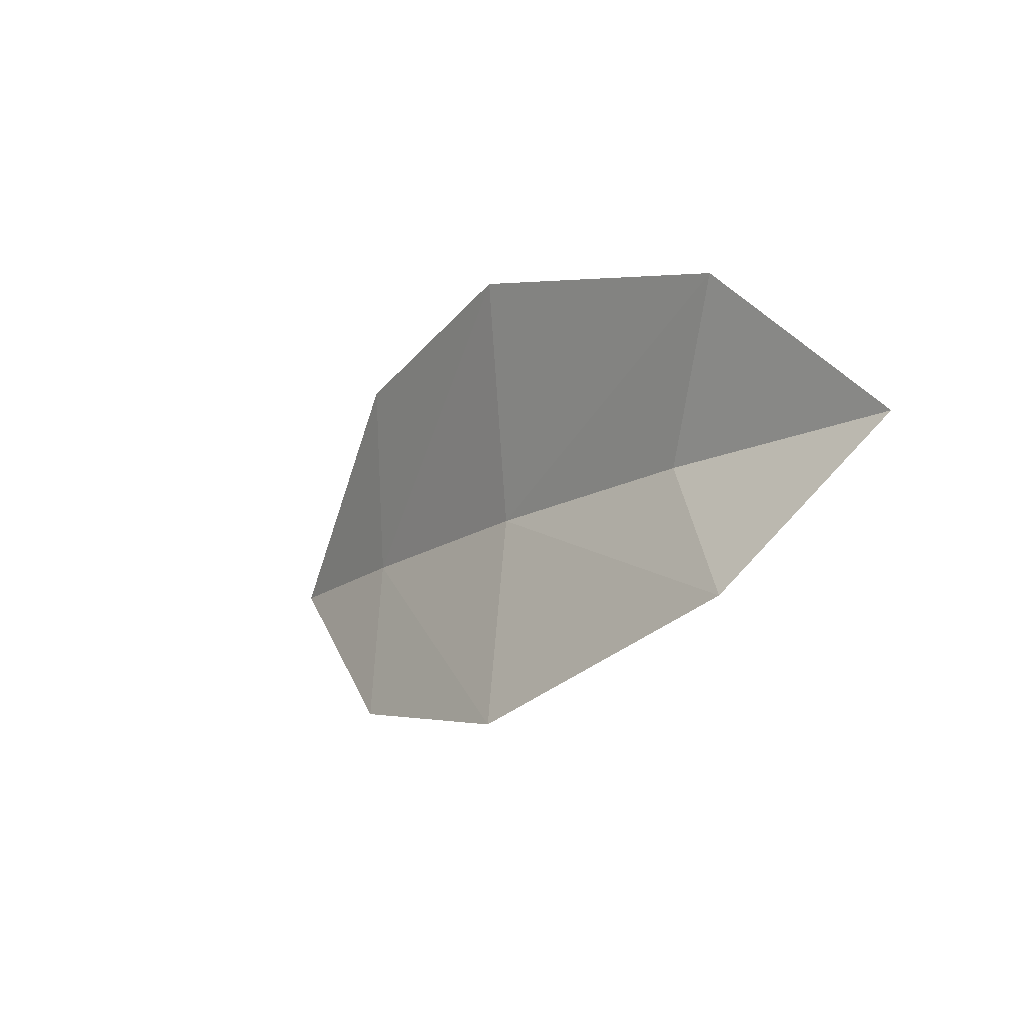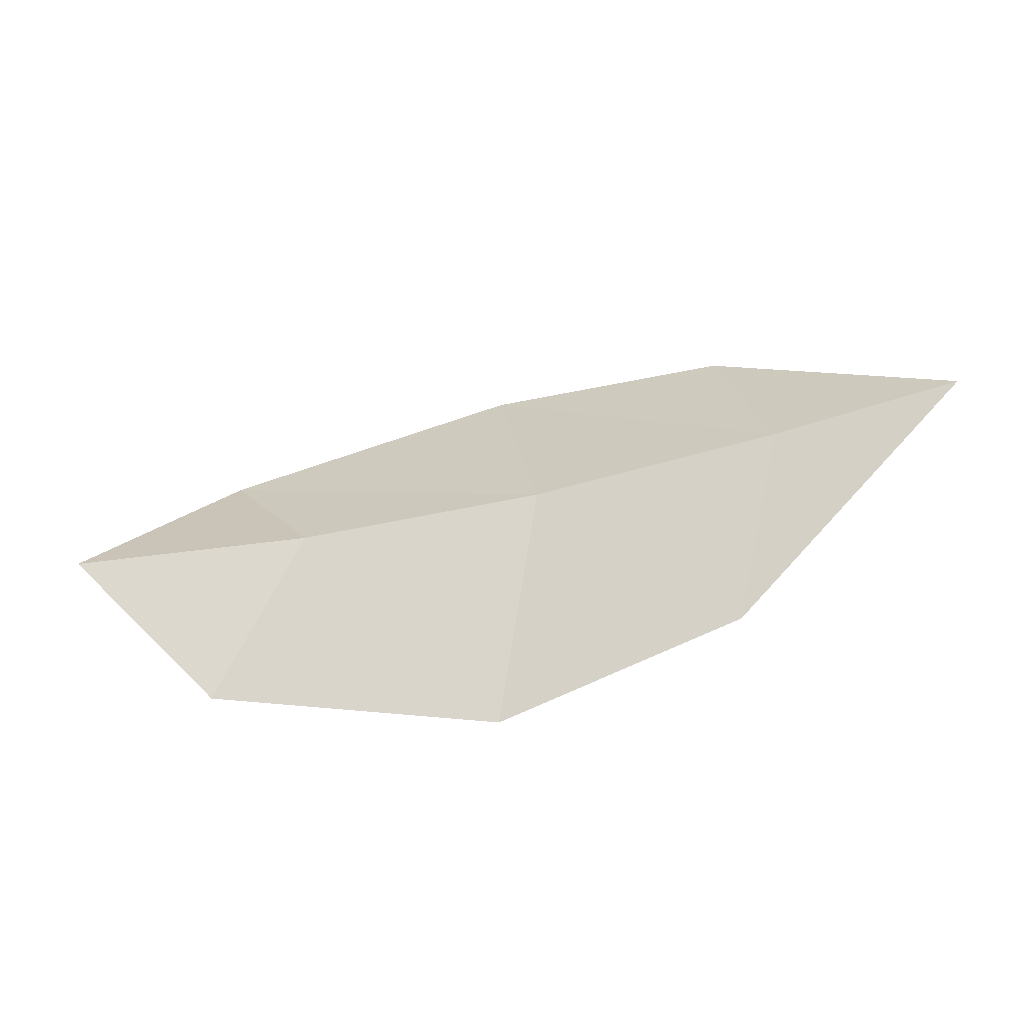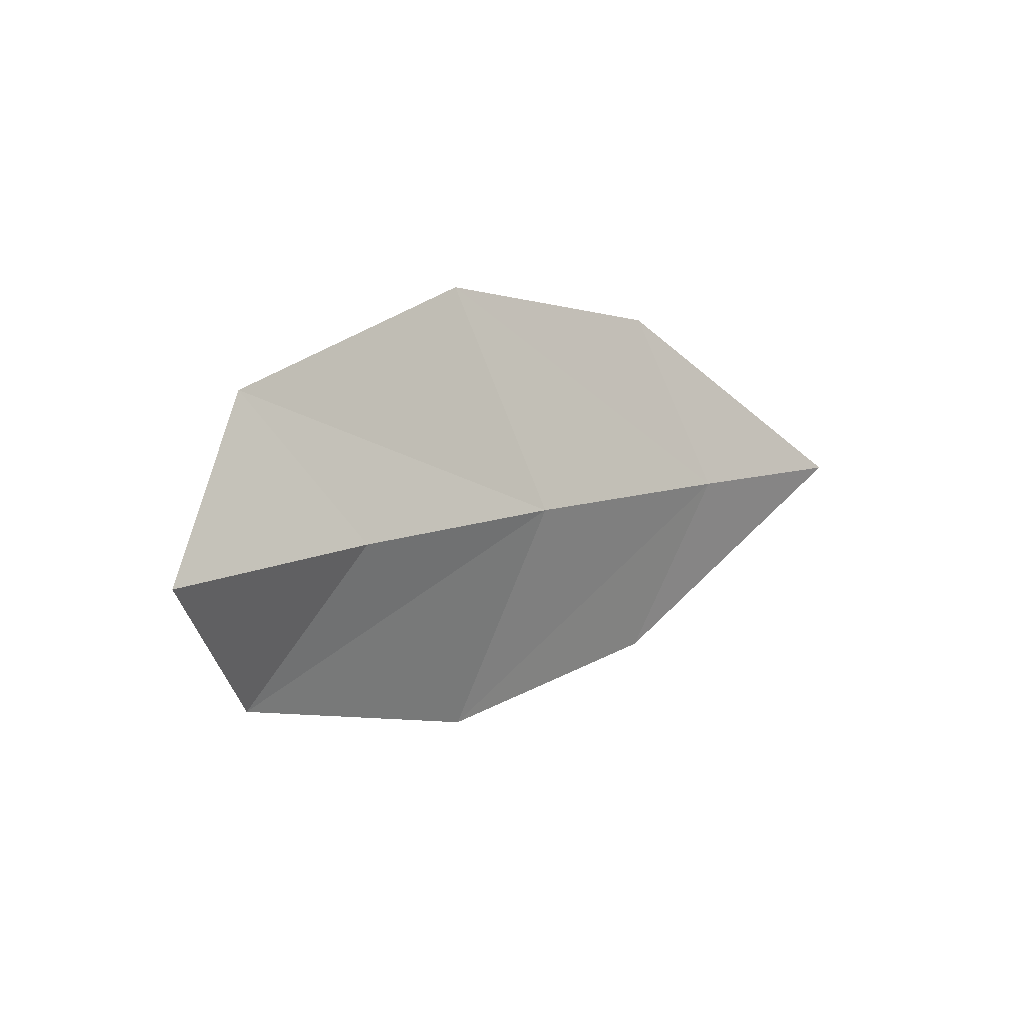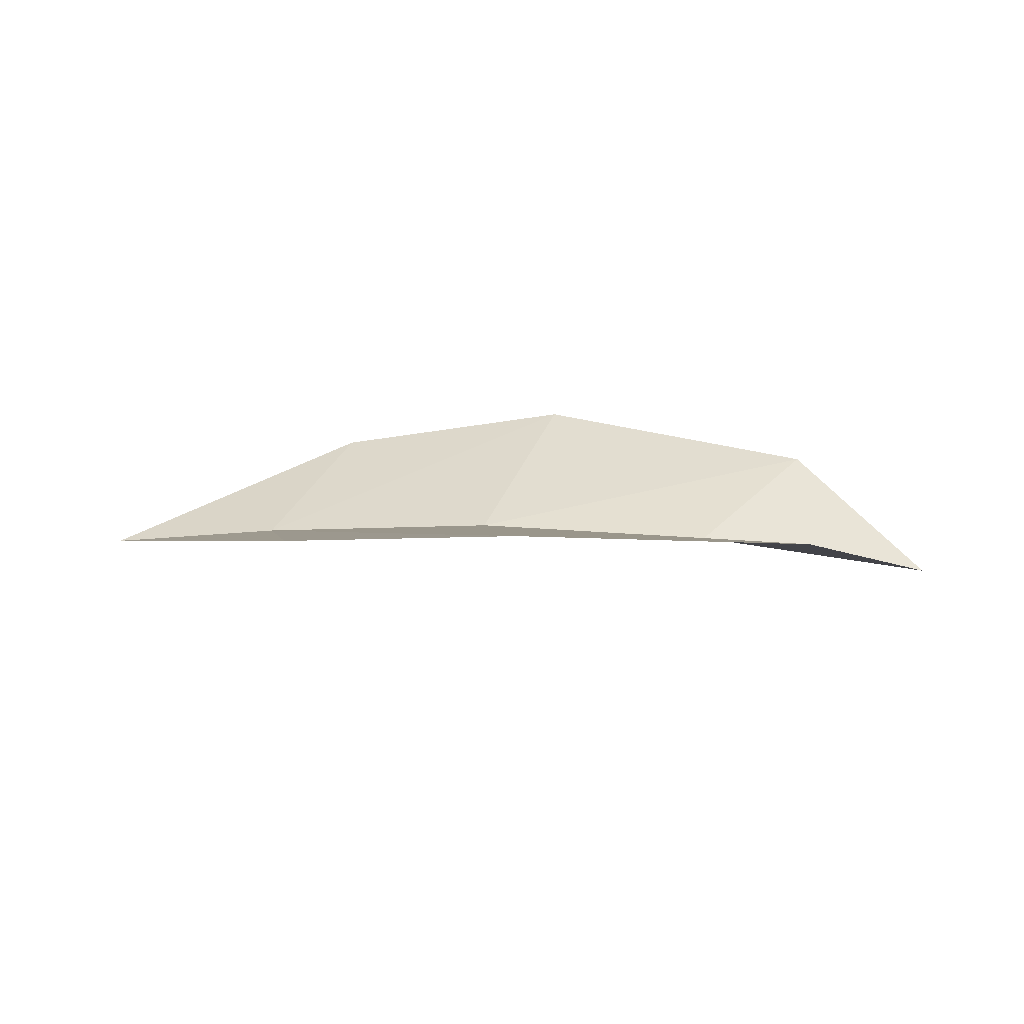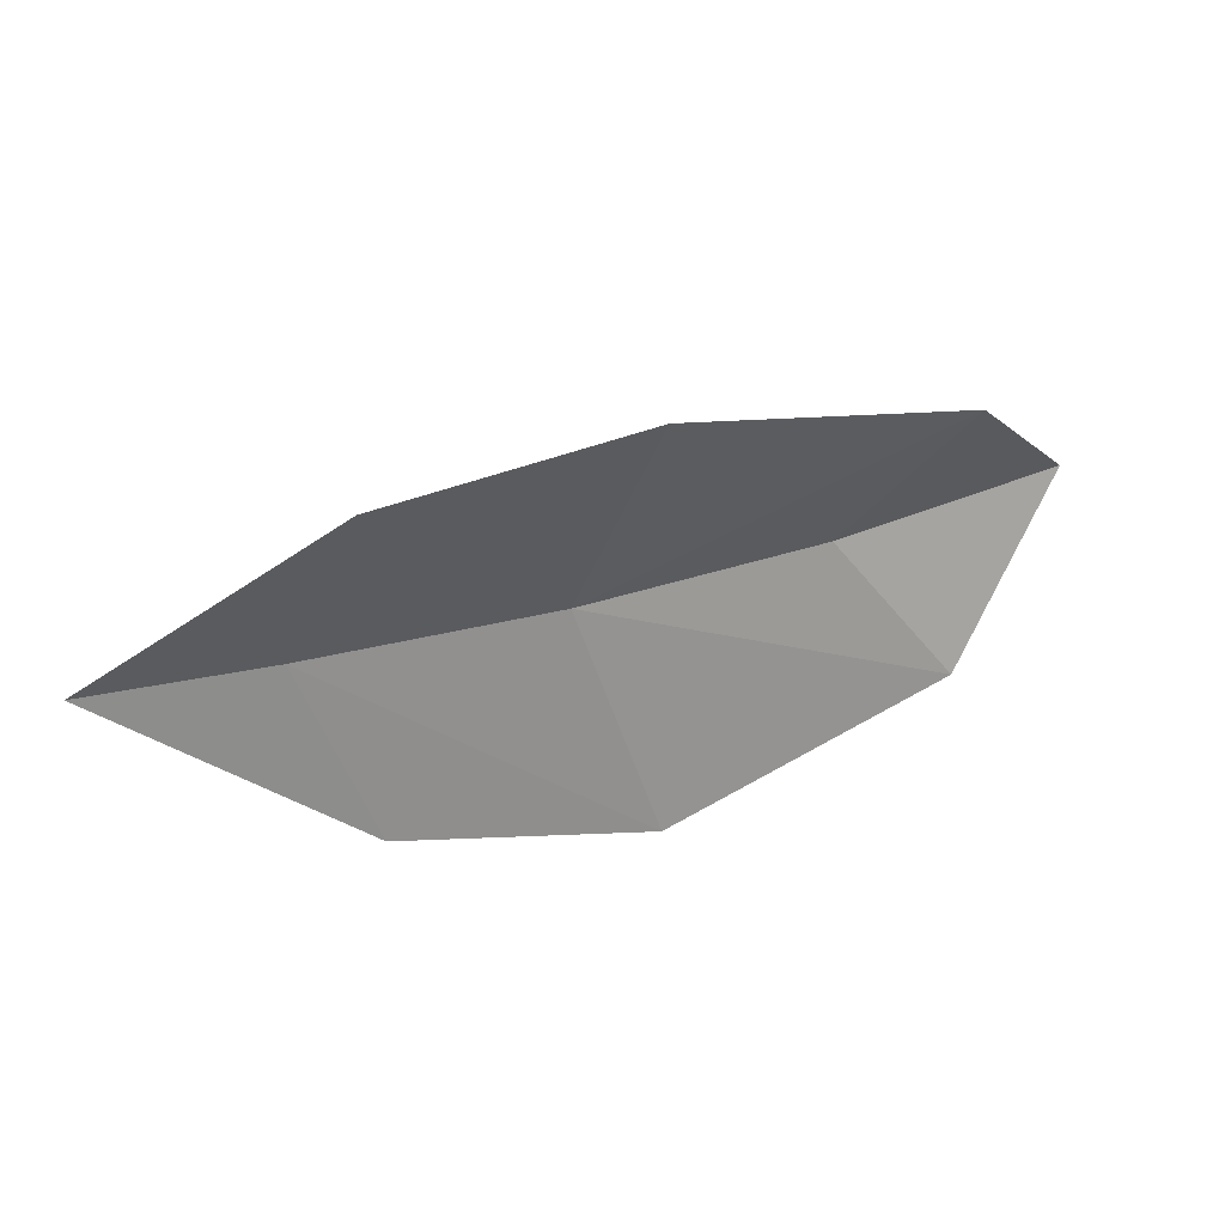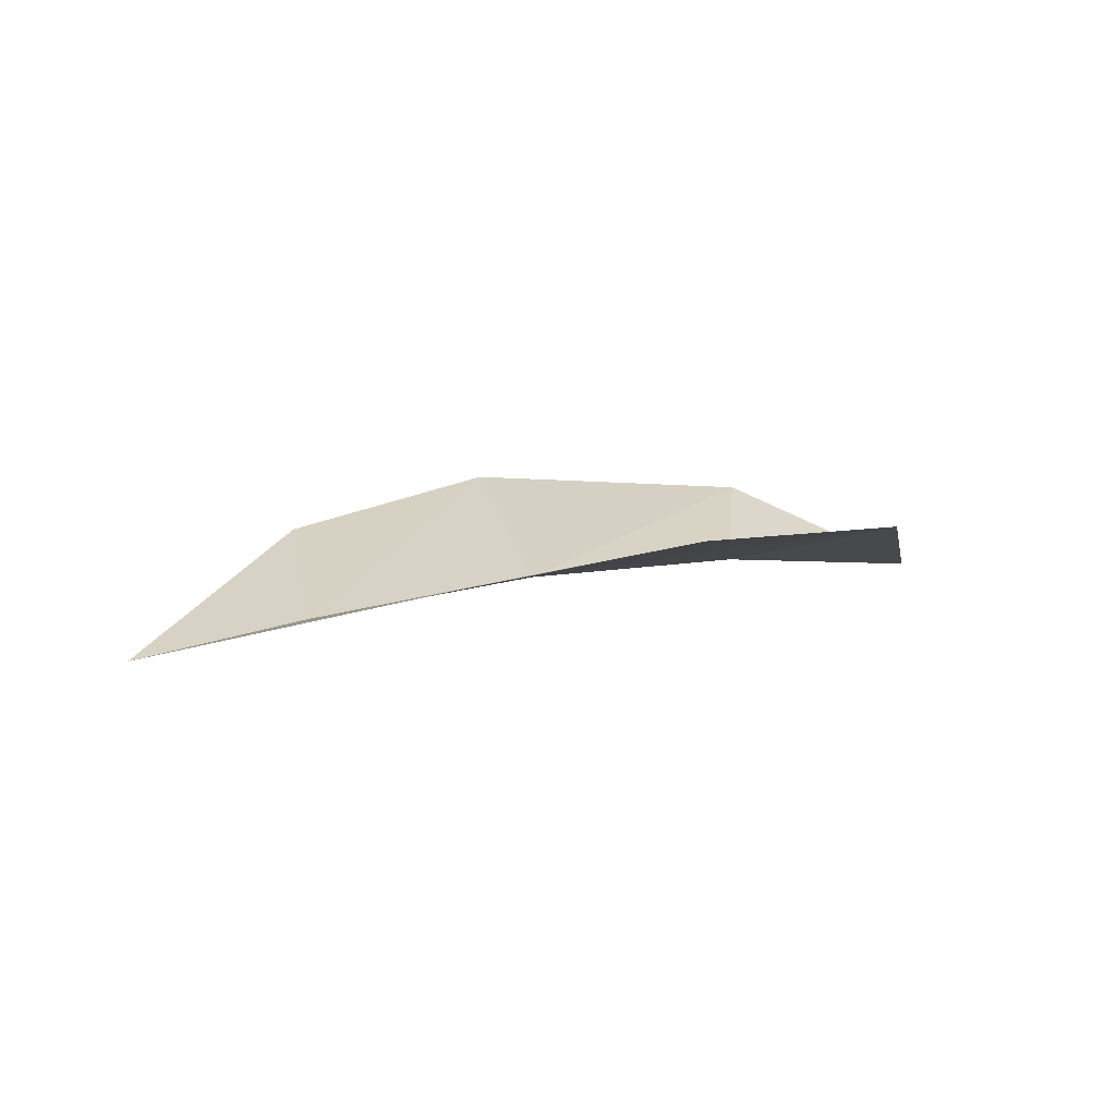
<metadata>
{"format":"obj","ext":"obj","renderer":"f3d","projection":"perspective","resolution":1024,"background":"white","views":[{"elev":-15.5,"azim":-128.4,"up":"+Z"},{"elev":-44.9,"azim":16.1,"up":"+Z"},{"elev":10.3,"azim":-45.5,"up":"+Z"},{"elev":18.7,"azim":-173.8,"up":"+Y"},{"elev":40.7,"azim":159.7,"up":"+Z"},{"elev":11.2,"azim":150.1,"up":"+Y"}]}
</metadata>
<code>
o leaf0
v 0.5928 0.04582 0
v 0.959 0.006086 0
v 0.4723 0.1549 -0.3675
v -0.408 0.06541 0
v 0.09359 0.07733 0
v -0.625 0.1672 -0.3039
v -0.625 0.1672 0.3039
v 0.4723 0.1549 0.3675
v -0.02707 0.2176 0.4606
v -0.02707 0.2176 -0.4606
v -0.8989 0.006376 0
f 1 2 3
f 4 5 6
f 7 5 4
f 8 2 1
f 9 8 1
f 5 1 10
f 11 7 4
f 11 4 6
f 5 7 9
f 6 5 10
f 1 5 9
f 10 1 3

</code>
